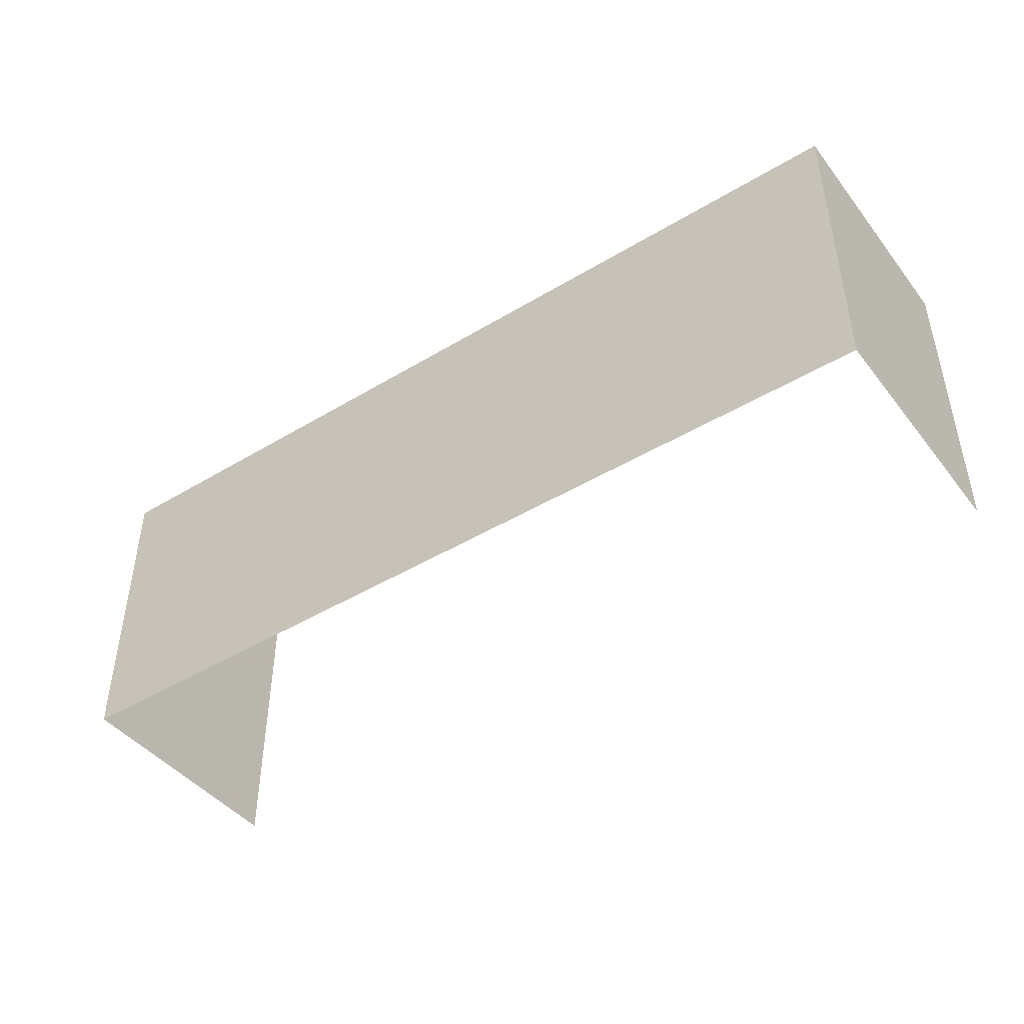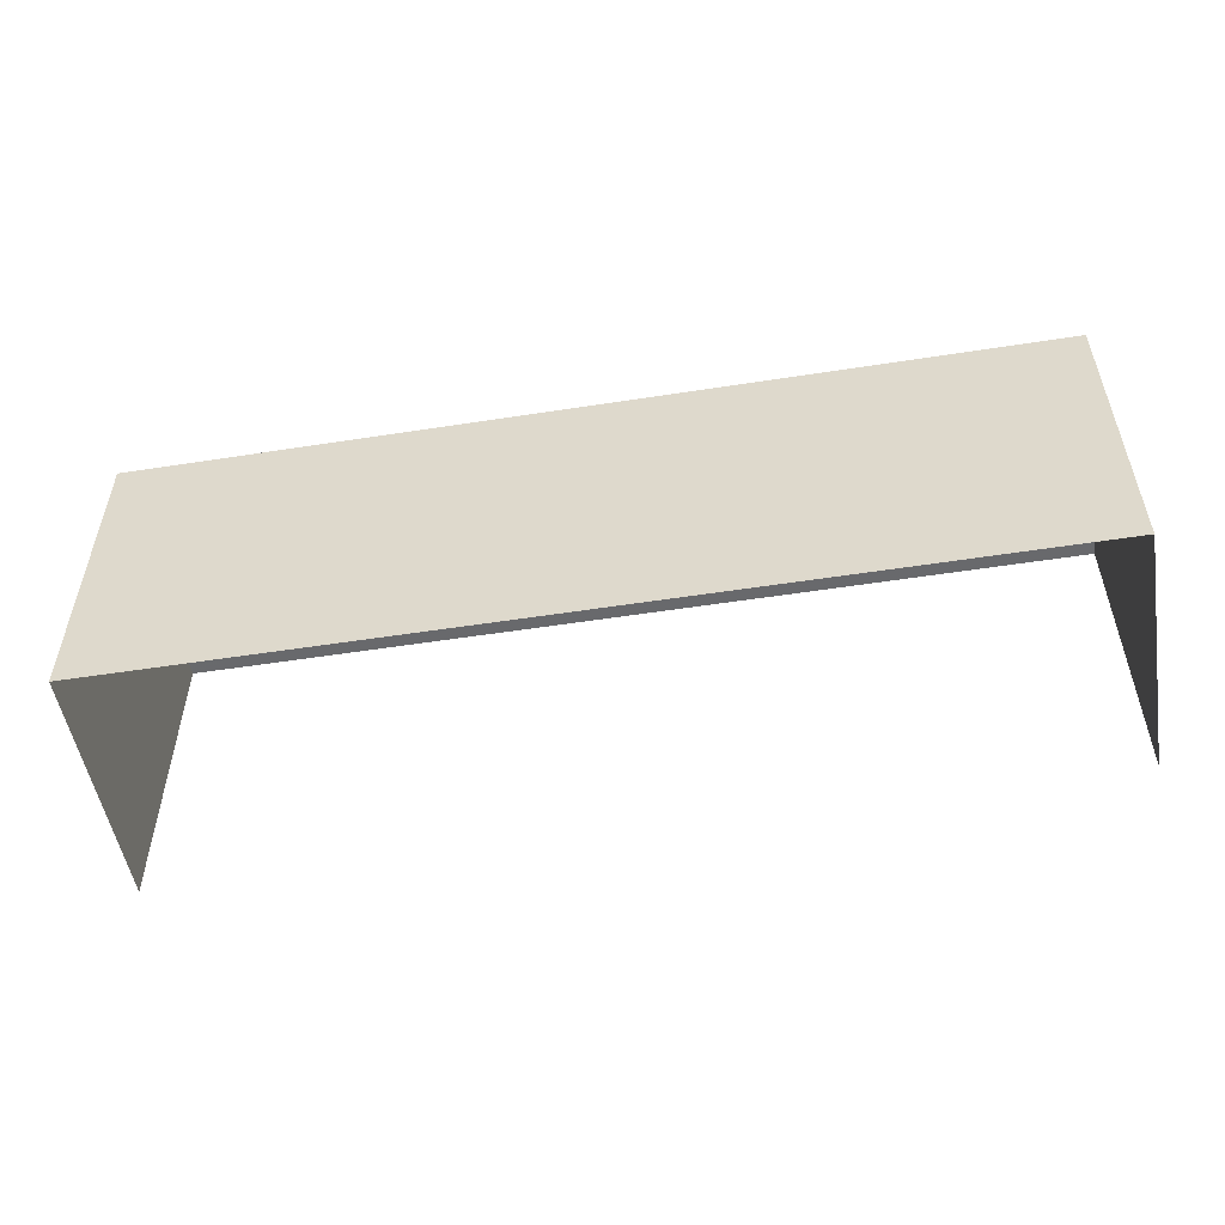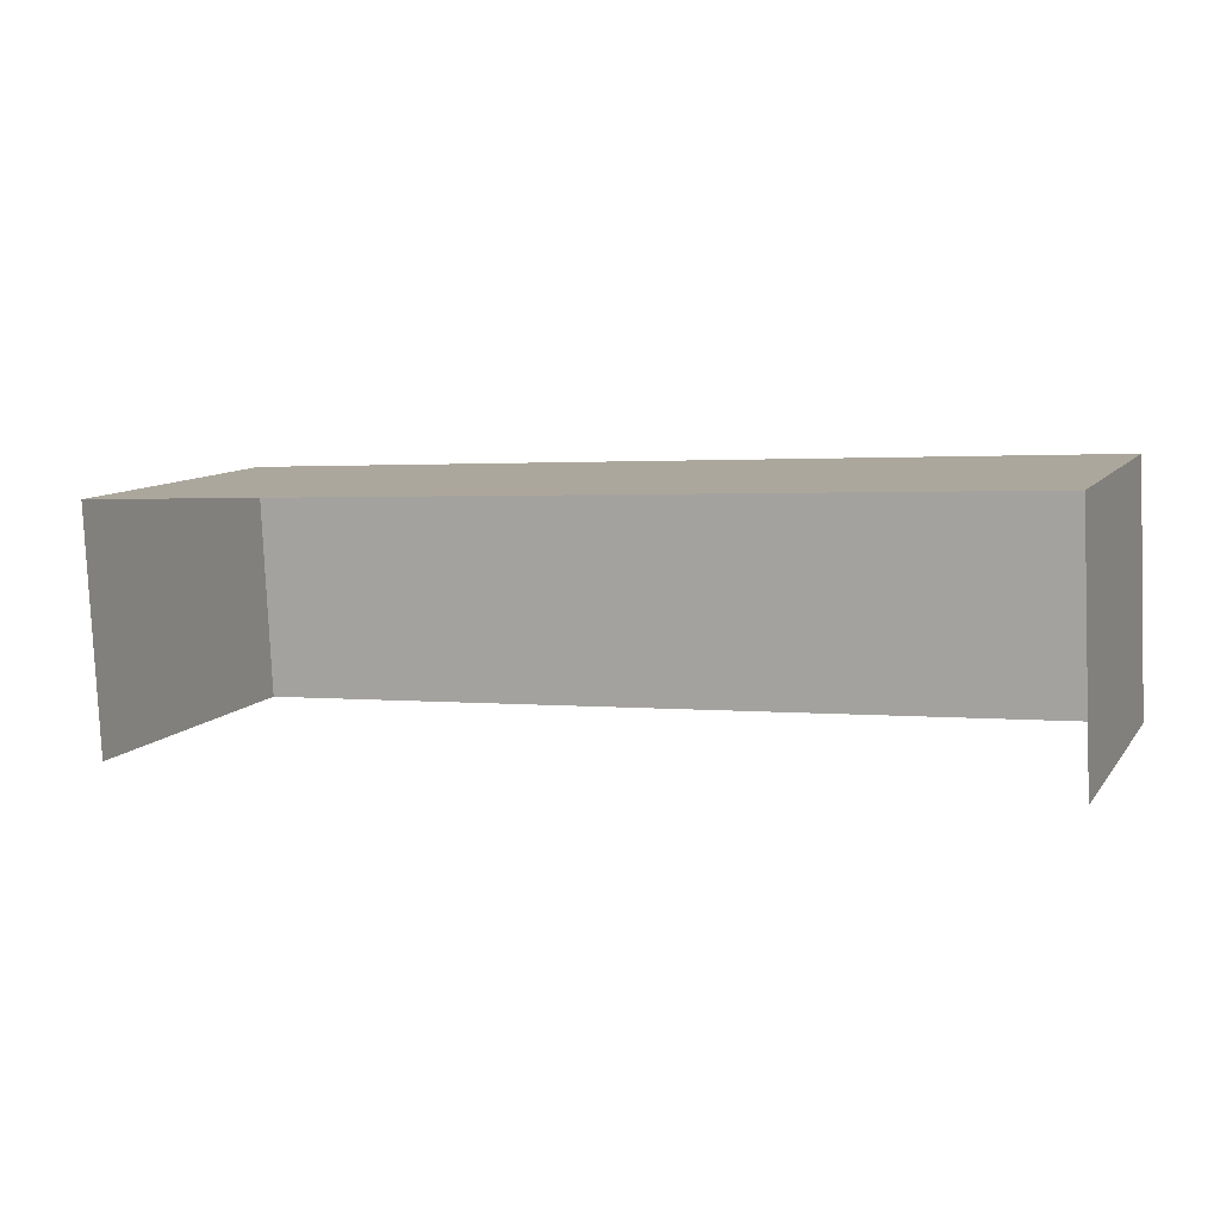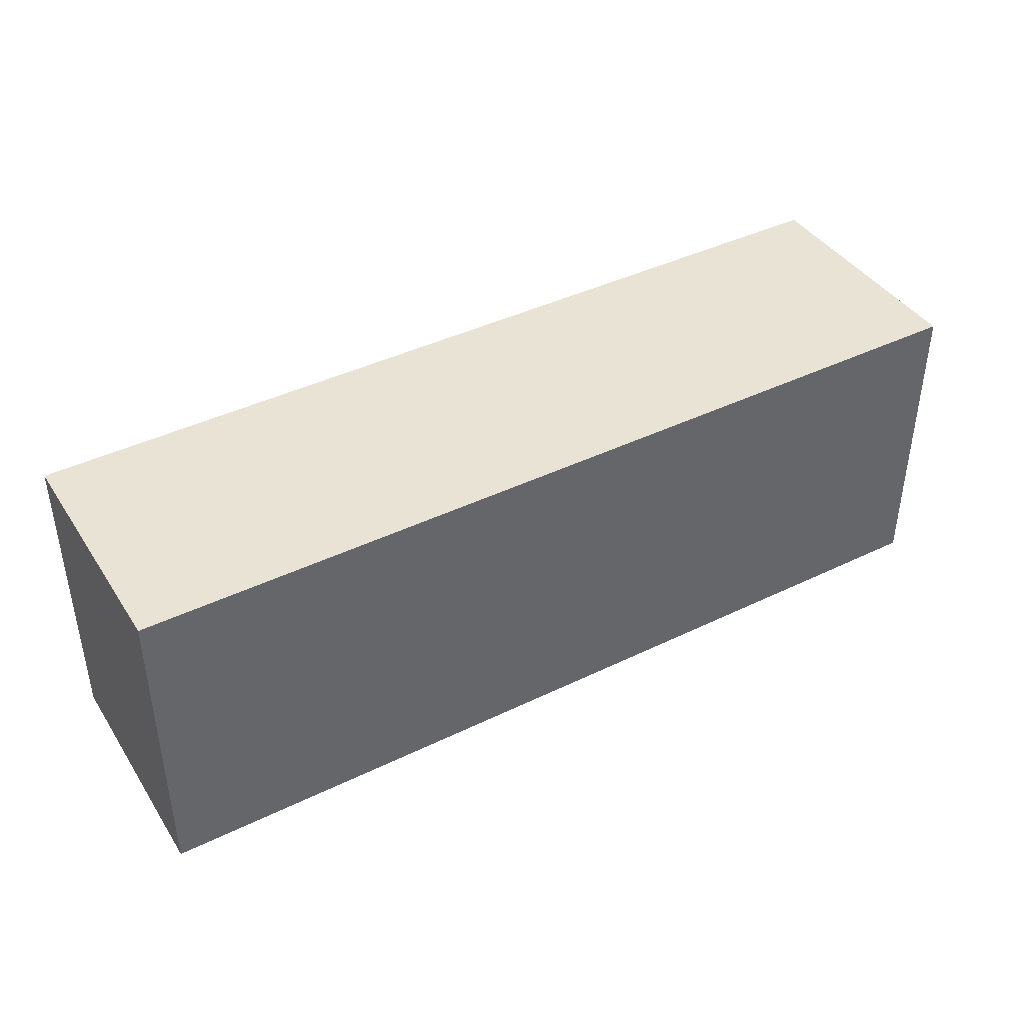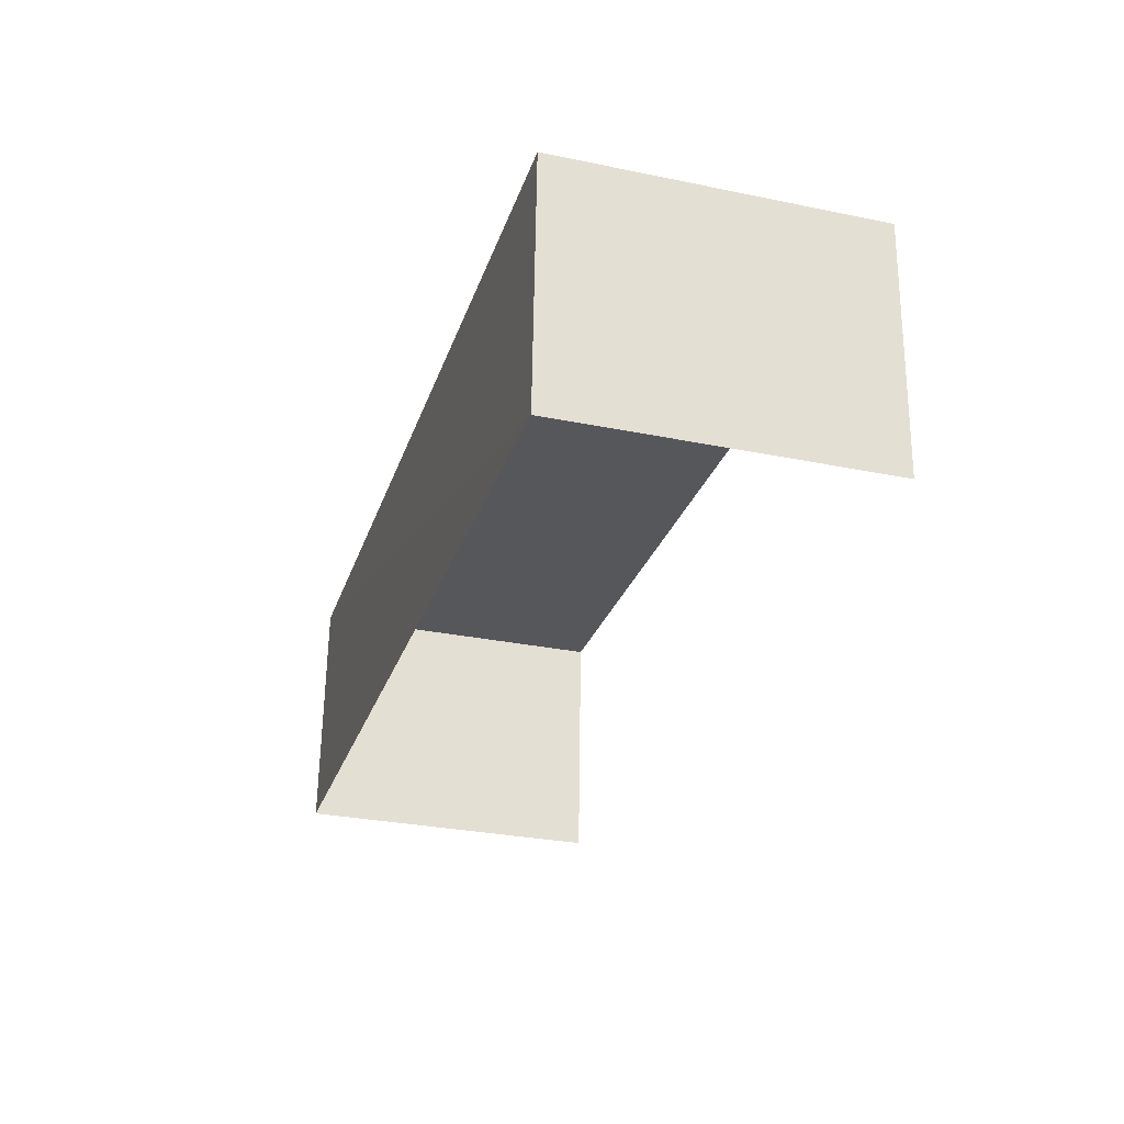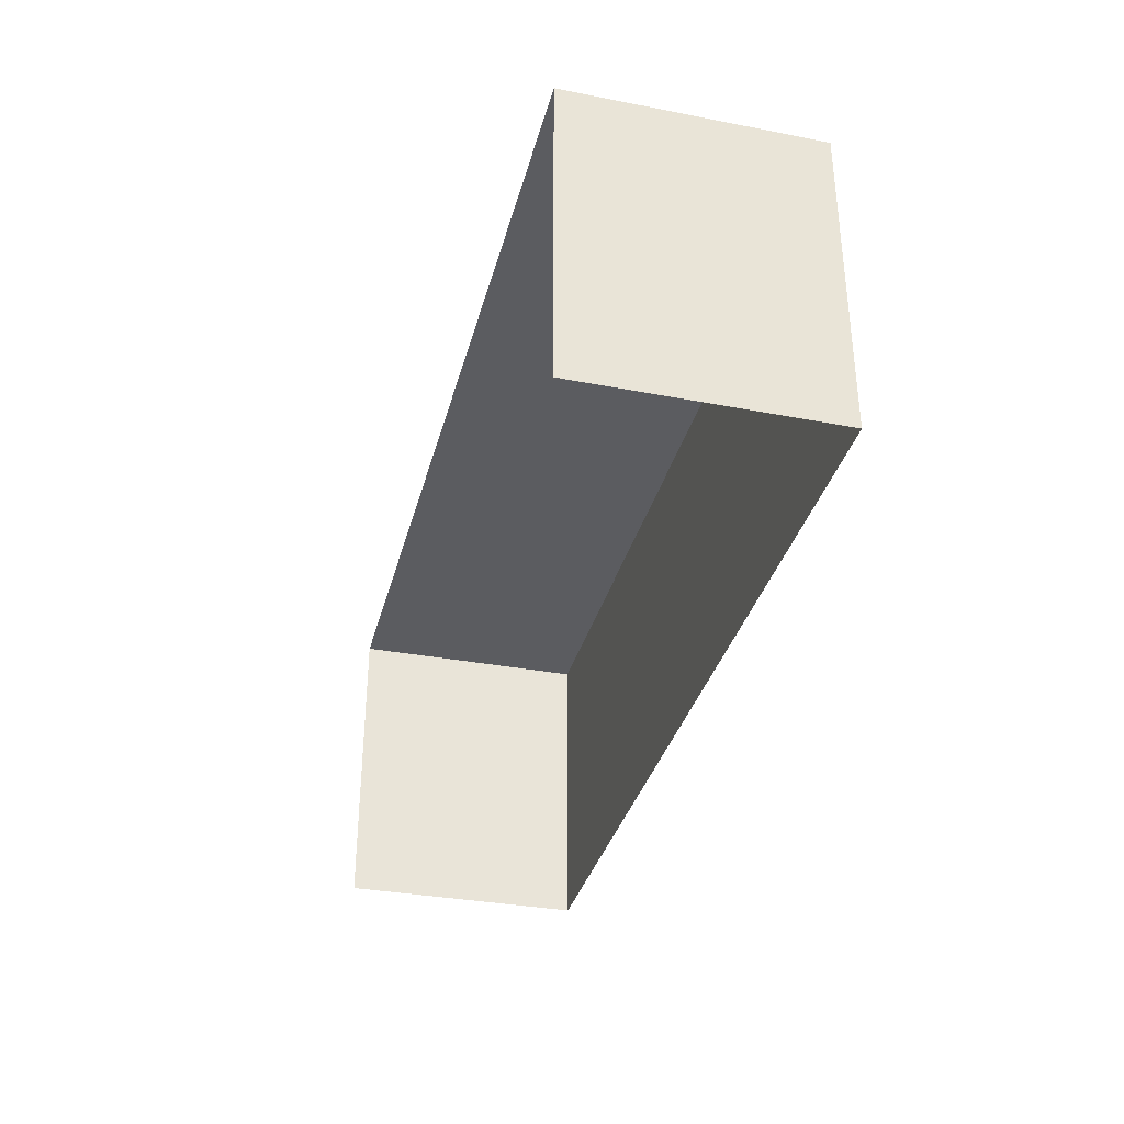
<metadata>
{"format":"obj","ext":"obj","renderer":"f3d","projection":"perspective","resolution":1024,"background":"white","views":[{"elev":-44.4,"azim":-147.8,"up":"+Z"},{"elev":-52.8,"azim":-173.4,"up":"+Z"},{"elev":9.7,"azim":-158.8,"up":"+Y"},{"elev":41.3,"azim":146.6,"up":"+Z"},{"elev":-30.1,"azim":73.5,"up":"+Y"},{"elev":-34.5,"azim":72.8,"up":"+Z"}]}
</metadata>
<code>
v -3.724e+05 -1.034e+05 32.84
v -3.724e+05 -1.034e+05 32.84
v -3.724e+05 -1.034e+05 32.84
v -3.724e+05 -1.034e+05 32.84
v -3.724e+05 -1.034e+05 36.94
v -3.724e+05 -1.034e+05 36.94
v -3.724e+05 -1.034e+05 36.94
v -3.724e+05 -1.034e+05 36.94
f 1 2 3
f 4 1 3
f 7 4 3
f 7 6 4
f 5 6 7
f 8 5 7
f 8 2 1
f 5 8 1
f 5 1 4
f 6 5 4
f 7 3 2
f 8 7 2

</code>
